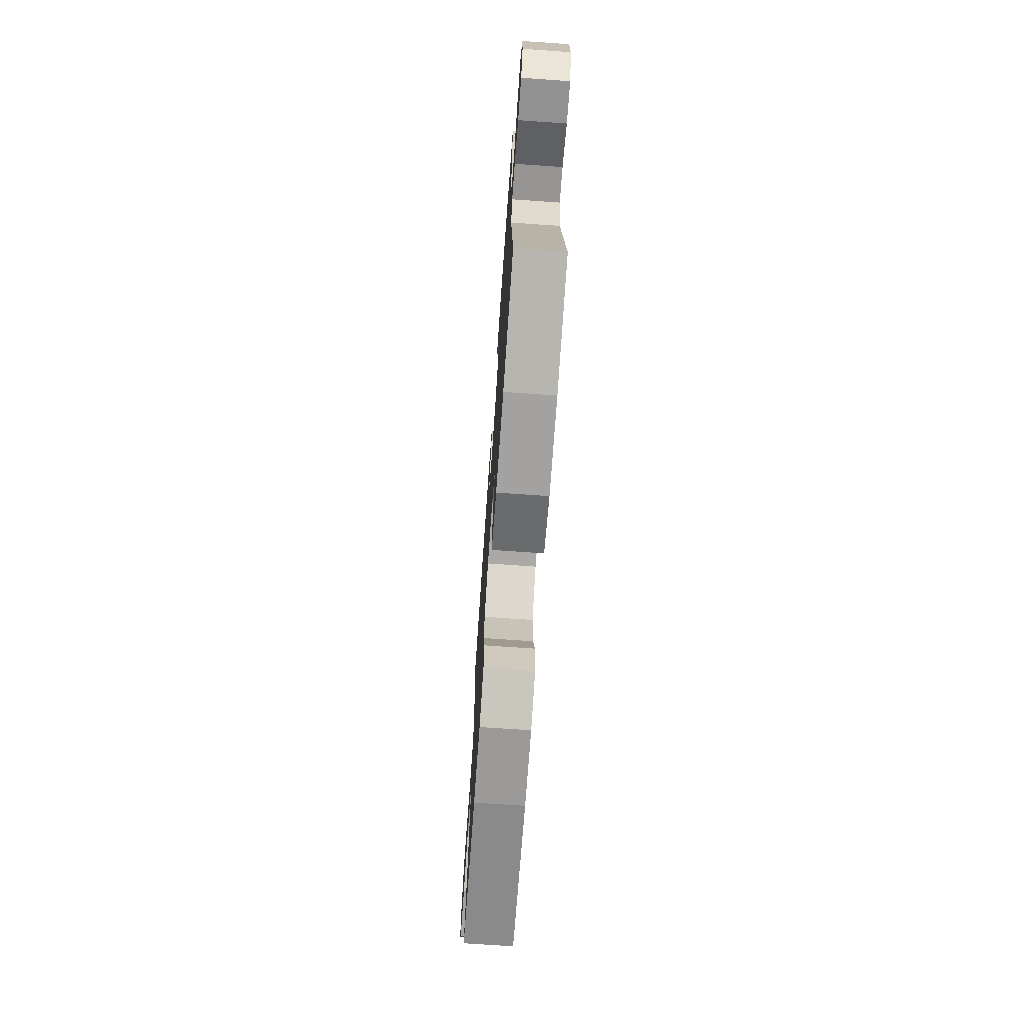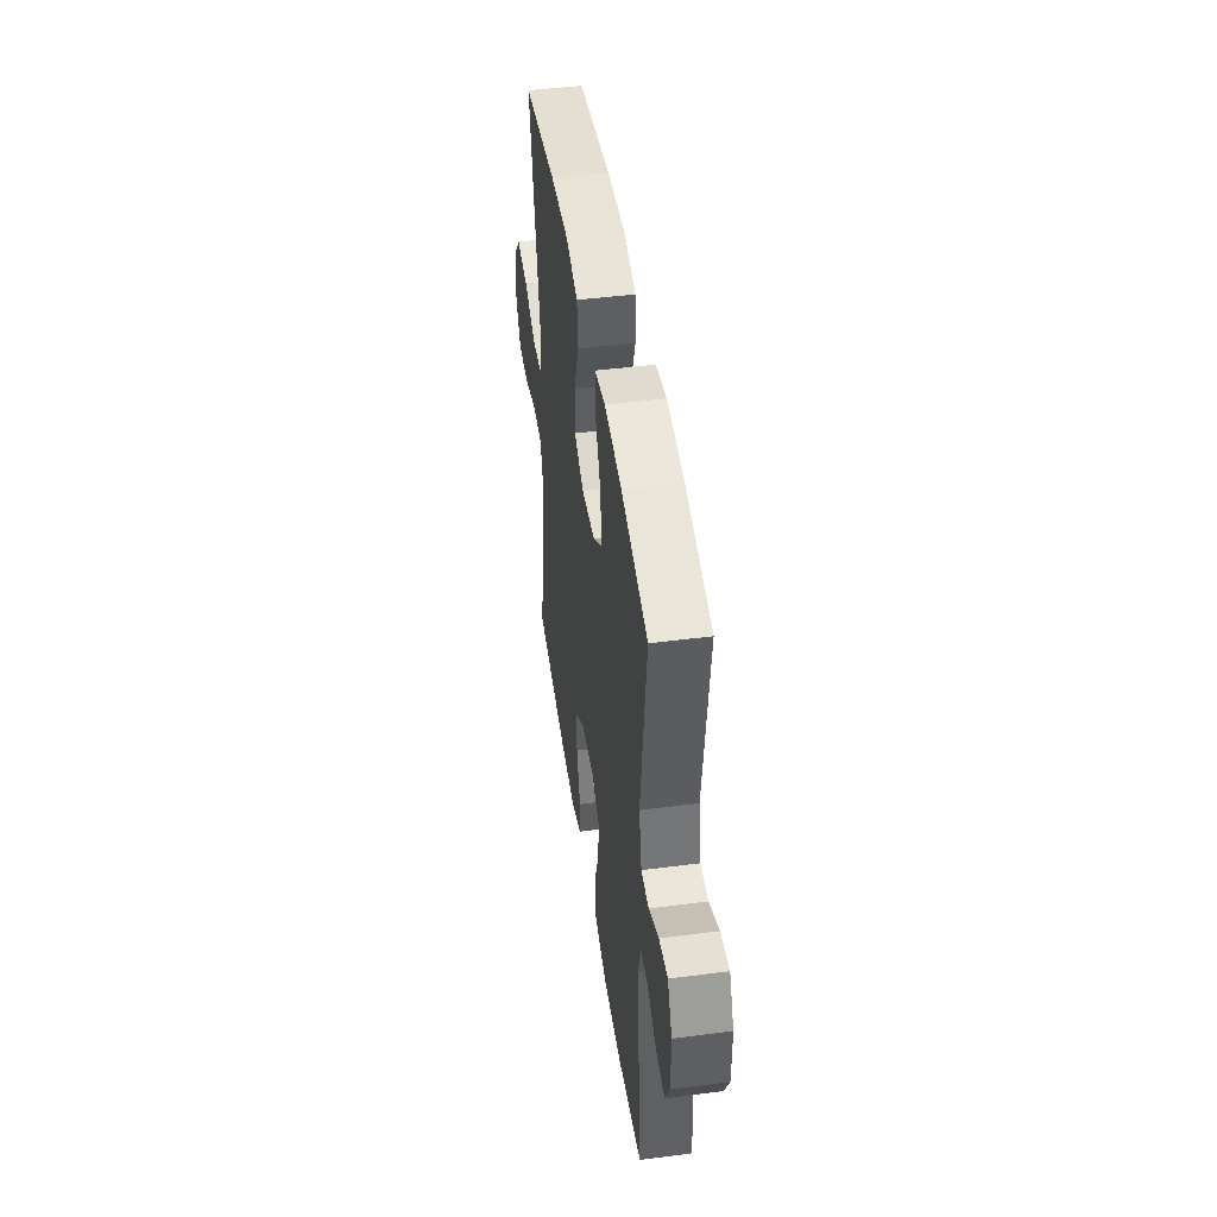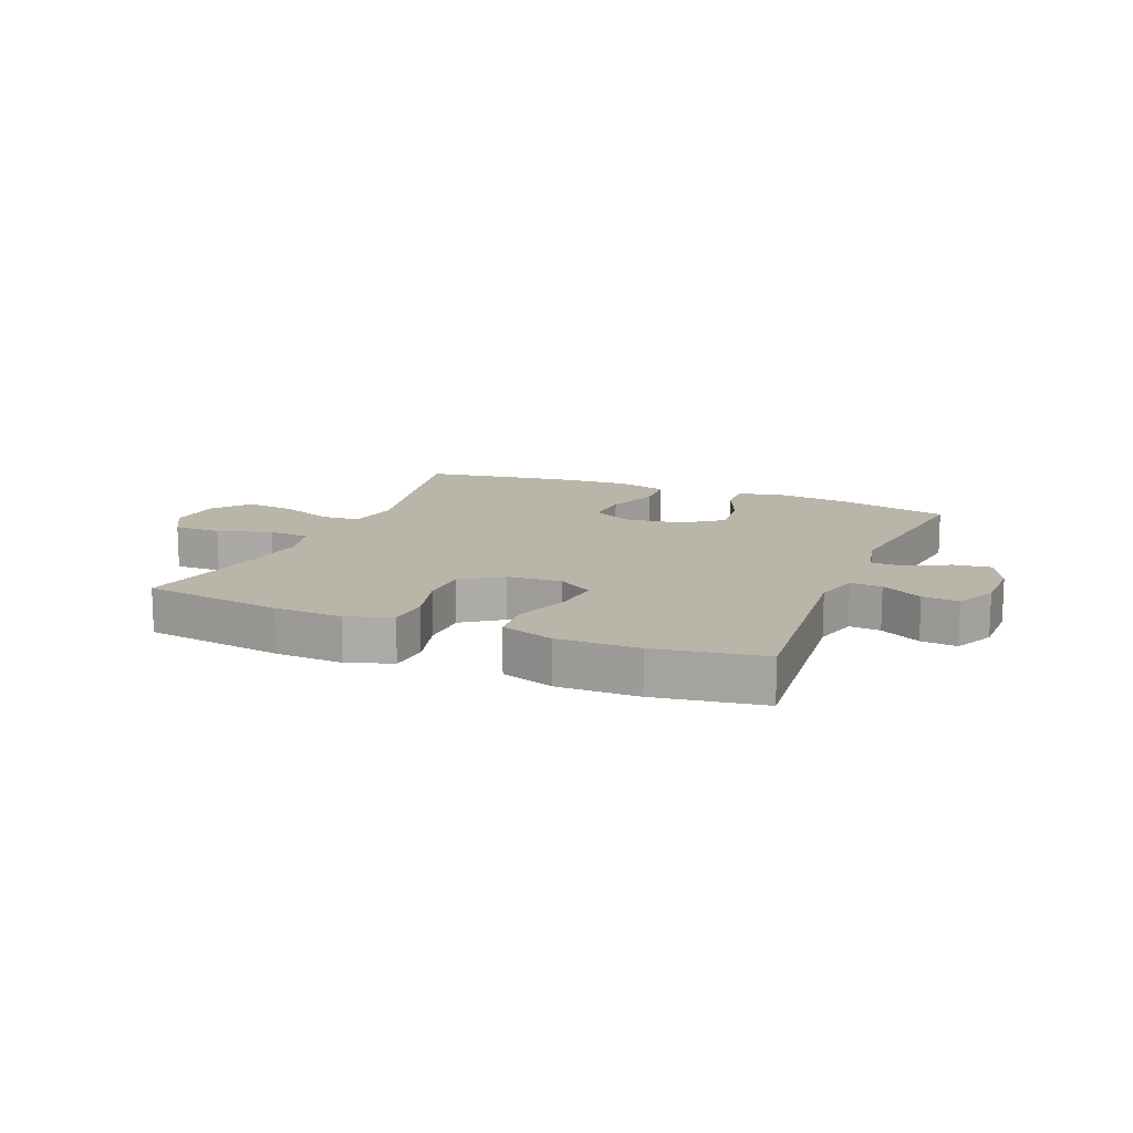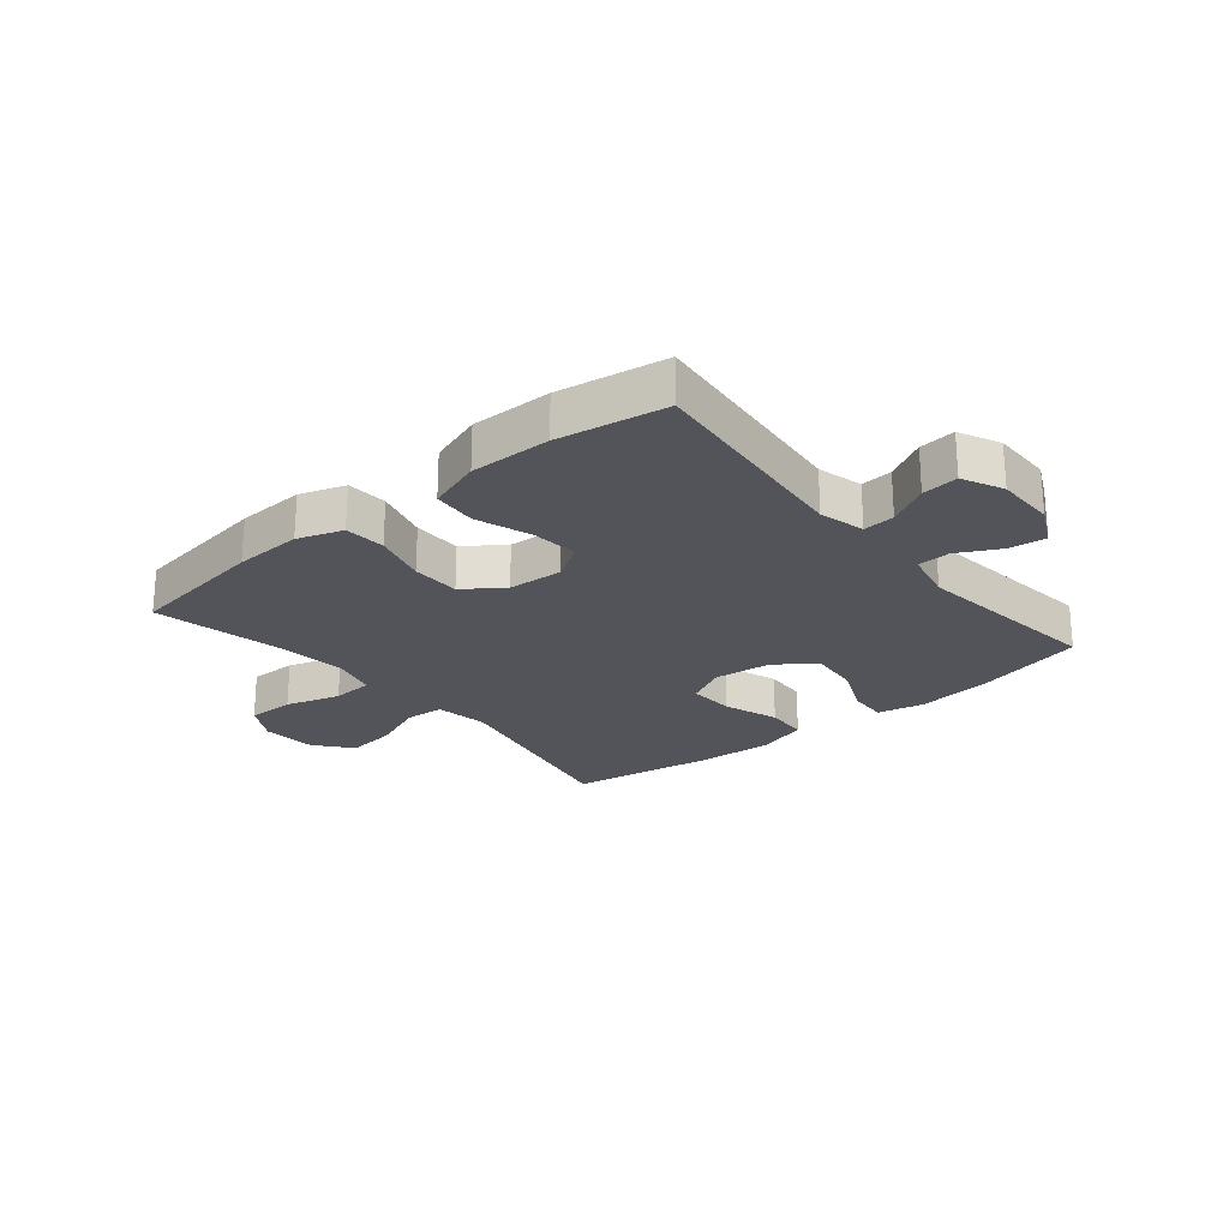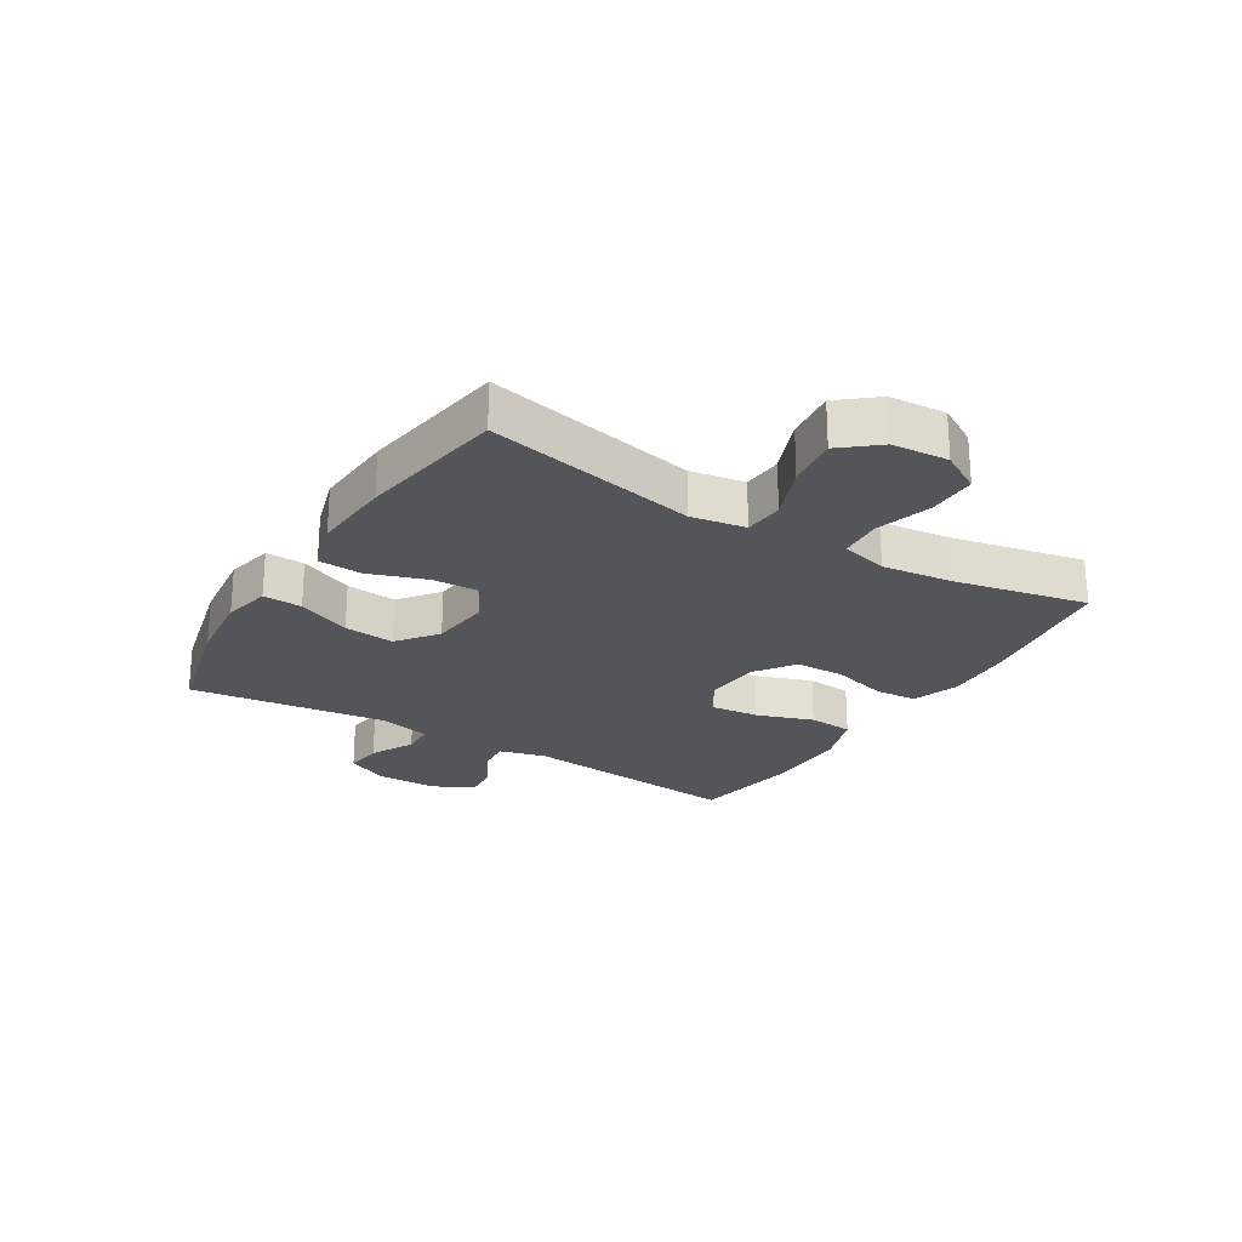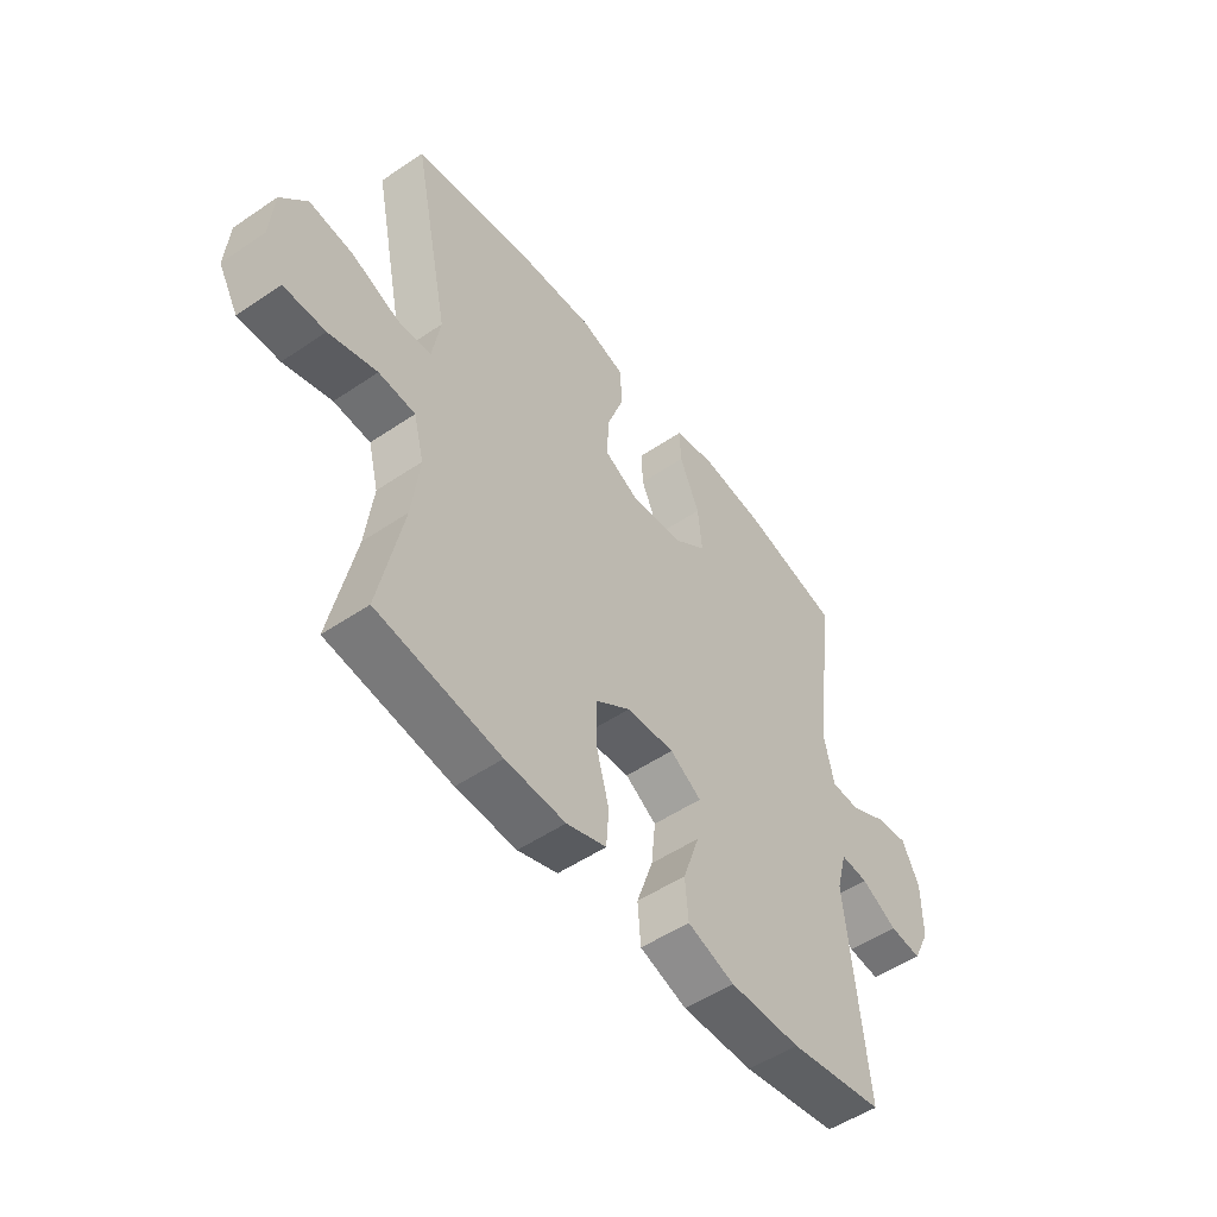
<metadata>
{"format":"obj","ext":"obj","renderer":"f3d","projection":"perspective","resolution":1024,"background":"white","views":[{"elev":-71.8,"azim":-94.0,"up":"+Z"},{"elev":46.2,"azim":-98.4,"up":"+Z"},{"elev":13.5,"azim":-157.5,"up":"+Y"},{"elev":-23.8,"azim":-140.4,"up":"+Y"},{"elev":-24.2,"azim":58.5,"up":"+Y"},{"elev":-51.8,"azim":126.3,"up":"+Z"}]}
</metadata>
<code>
v 0.5 0.07 0.5
v 0.429 0.07 0.154
v 0.444 0.07 0.065
v 0.509 0.07 0.06
v 0.6 0.07 0.096
v 0.684 0.07 0.106
v 0.734 0.07 0.045
v 0.741 0.07 -0.047
v 0.703 0.07 -0.113
v 0.623 0.07 -0.112
v 0.531 0.07 -0.084
v 0.461 0.07 -0.089
v 0.441 0.07 -0.166
v 0.455 0.07 -0.283
v 0.5 0.07 -0.5
v 0.264 0.07 -0.534
v 0.149 0.07 -0.539
v 0.073 0.07 -0.513
v 0.068 0.07 -0.444
v 0.093 0.07 -0.353
v 0.092 0.07 -0.271
v 0.026 0.07 -0.224
v -0.066 0.07 -0.218
v -0.126 0.07 -0.256
v -0.118 0.07 -0.335
v -0.086 0.07 -0.428
v -0.092 0.07 -0.502
v -0.182 0.07 -0.532
v -0.318 0.07 -0.53
v -0.5 0.07 -0.5
v -0.463 0.07 -0.133
v -0.483 0.07 -0.057
v -0.536 0.07 -0.061
v -0.605 0.07 -0.099
v -0.666 0.07 -0.105
v -0.699 0.07 -0.037
v -0.699 0.07 0.064
v -0.666 0.07 0.132
v -0.604 0.07 0.124
v -0.533 0.07 0.087
v -0.478 0.07 0.089
v -0.459 0.07 0.176
v -0.5 0.07 0.5
v -0.312 0.07 0.545
v -0.188 0.07 0.559
v -0.11 0.07 0.542
v -0.113 0.07 0.478
v -0.151 0.07 0.39
v -0.159 0.07 0.307
v -0.094 0.07 0.257
v 0.004 0.07 0.246
v 0.072 0.07 0.281
v 0.068 0.07 0.359
v 0.036 0.07 0.451
v 0.04 0.07 0.523
v 0.126 0.07 0.548
v 0.258 0.07 0.539
v 0.5 0 0.5
v 0.429 0 0.154
v 0.444 0 0.065
v 0.509 0 0.06
v 0.6 0 0.096
v 0.684 0 0.106
v 0.734 0 0.045
v 0.741 0 -0.047
v 0.703 0 -0.113
v 0.623 0 -0.112
v 0.531 0 -0.084
v 0.461 0 -0.089
v 0.441 0 -0.166
v 0.455 0 -0.283
v 0.5 0 -0.5
v 0.264 0 -0.534
v 0.149 0 -0.539
v 0.073 0 -0.513
v 0.068 0 -0.444
v 0.093 0 -0.353
v 0.092 0 -0.271
v 0.026 0 -0.224
v -0.066 0 -0.218
v -0.126 0 -0.256
v -0.118 0 -0.335
v -0.086 0 -0.428
v -0.092 0 -0.502
v -0.182 0 -0.532
v -0.318 0 -0.53
v -0.5 0 -0.5
v -0.463 0 -0.133
v -0.483 0 -0.057
v -0.536 0 -0.061
v -0.605 0 -0.099
v -0.666 0 -0.105
v -0.699 0 -0.037
v -0.699 0 0.064
v -0.666 0 0.132
v -0.604 0 0.124
v -0.533 0 0.087
v -0.478 0 0.089
v -0.459 0 0.176
v -0.5 0 0.5
v -0.312 0 0.545
v -0.188 0 0.559
v -0.11 0 0.542
v -0.113 0 0.478
v -0.151 0 0.39
v -0.159 0 0.307
v -0.094 0 0.257
v 0.004 0 0.246
v 0.072 0 0.281
v 0.068 0 0.359
v 0.036 0 0.451
v 0.04 0 0.523
v 0.126 0 0.548
v 0.258 0 0.539
f 56 57 1 2
f 53 54 55 56
f 52 53 56 2
f 51 52 2 3
f 50 51 3
f 45 46 47 48
f 45 48 49
f 42 43 44 45
f 41 42 45 49
f 37 38 39 40
f 37 40 41
f 36 37 41
f 33 34 35 36
f 32 33 36 41
f 31 32 41 49
f 25 26 27 28
f 24 25 28 29
f 17 18 19 20
f 17 20 21
f 14 15 16 17
f 13 14 17 21
f 12 13 21 22
f 8 9 10 11
f 8 11 12
f 7 8 12
f 4 5 6 7
f 4 7 12 22
f 30 31 49 50
f 24 29 30 50
f 23 24 50
f 23 50 3
f 3 4 22 23
f 59 58 114 113
f 113 112 111 110
f 59 113 110 109
f 60 59 109 108
f 60 108 107
f 105 104 103 102
f 106 105 102
f 102 101 100 99
f 106 102 99 98
f 97 96 95 94
f 98 97 94
f 98 94 93
f 93 92 91 90
f 98 93 90 89
f 106 98 89 88
f 85 84 83 82
f 86 85 82 81
f 77 76 75 74
f 78 77 74
f 74 73 72 71
f 78 74 71 70
f 79 78 70 69
f 68 67 66 65
f 69 68 65
f 69 65 64
f 64 63 62 61
f 79 69 64 61
f 107 106 88 87
f 107 87 86 81
f 107 81 80
f 60 107 80
f 80 79 61 60
f 1 58 59 2
f 2 59 60 3
f 3 60 61 4
f 4 61 62 5
f 5 62 63 6
f 6 63 64 7
f 7 64 65 8
f 8 65 66 9
f 9 66 67 10
f 10 67 68 11
f 11 68 69 12
f 12 69 70 13
f 13 70 71 14
f 14 71 72 15
f 15 72 73 16
f 16 73 74 17
f 17 74 75 18
f 18 75 76 19
f 19 76 77 20
f 20 77 78 21
f 21 78 79 22
f 22 79 80 23
f 23 80 81 24
f 24 81 82 25
f 25 82 83 26
f 26 83 84 27
f 27 84 85 28
f 28 85 86 29
f 29 86 87 30
f 30 87 88 31
f 31 88 89 32
f 32 89 90 33
f 33 90 91 34
f 34 91 92 35
f 35 92 93 36
f 36 93 94 37
f 37 94 95 38
f 38 95 96 39
f 39 96 97 40
f 40 97 98 41
f 41 98 99 42
f 42 99 100 43
f 43 100 101 44
f 44 101 102 45
f 45 102 103 46
f 46 103 104 47
f 47 104 105 48
f 48 105 106 49
f 49 106 107 50
f 50 107 108 51
f 51 108 109 52
f 52 109 110 53
f 53 110 111 54
f 54 111 112 55
f 55 112 113 56
f 56 113 114 57
f 57 114 58 1

</code>
